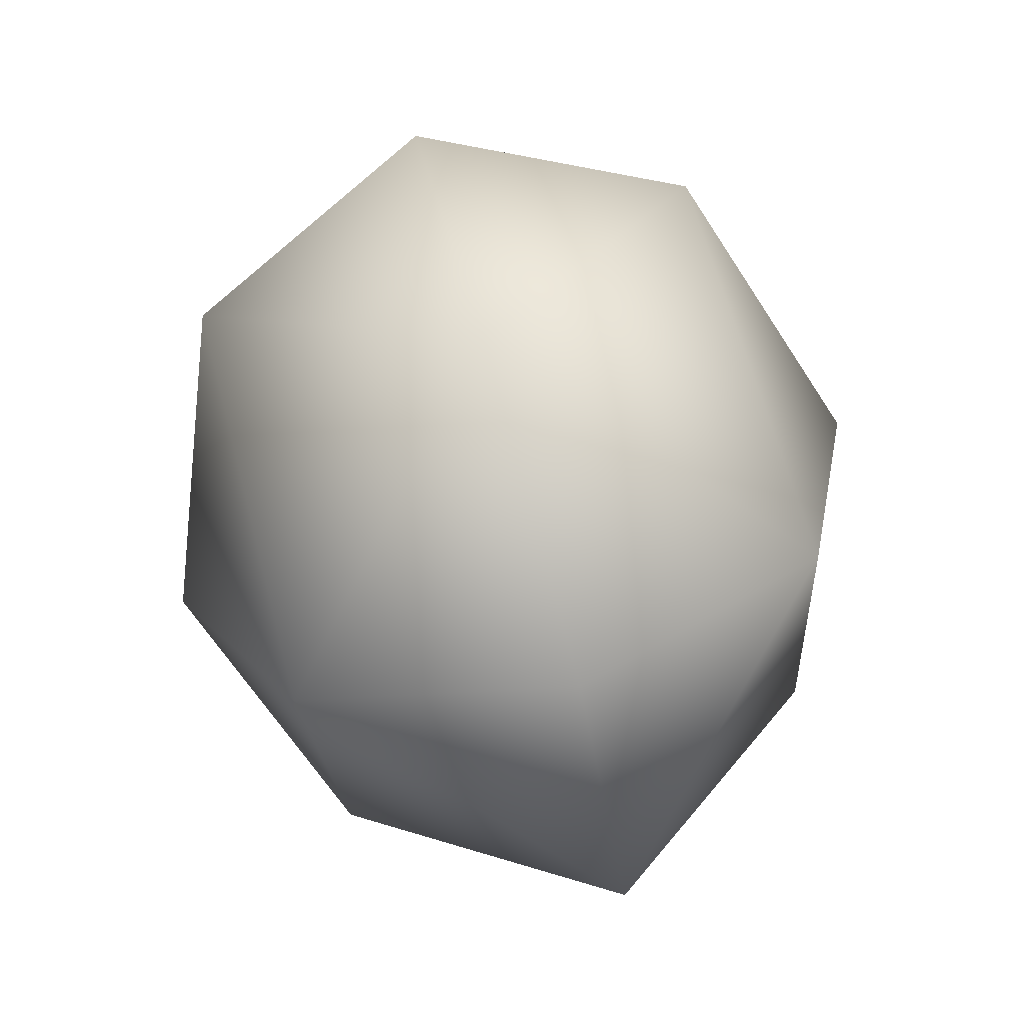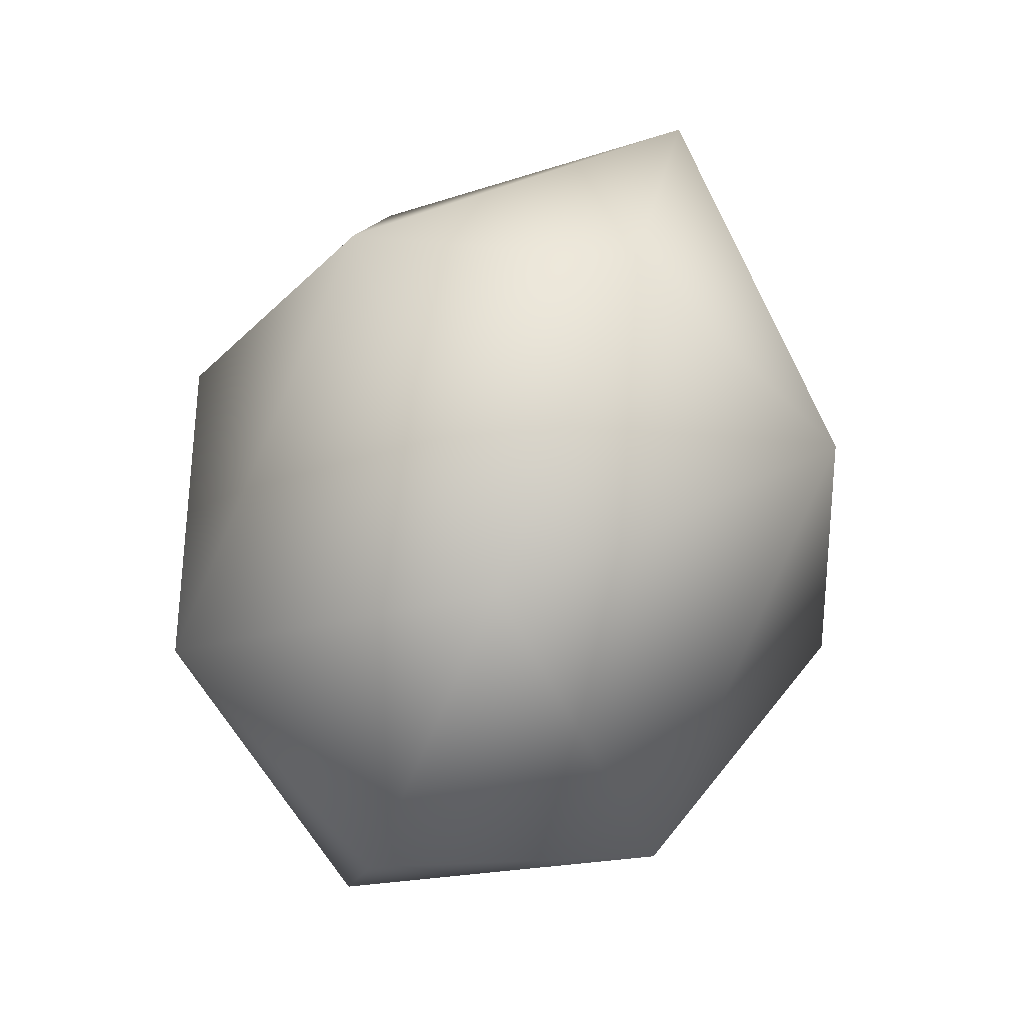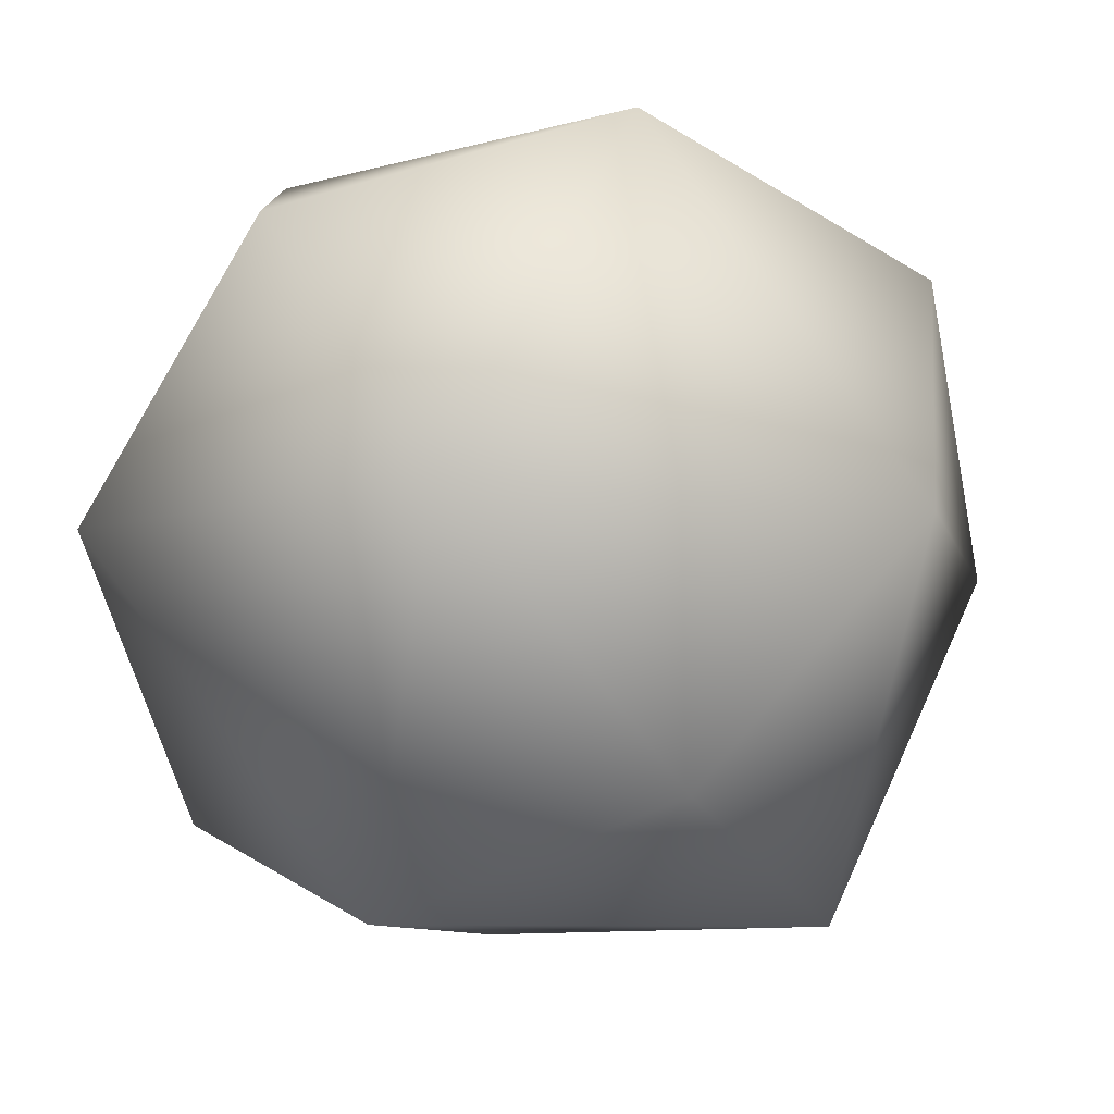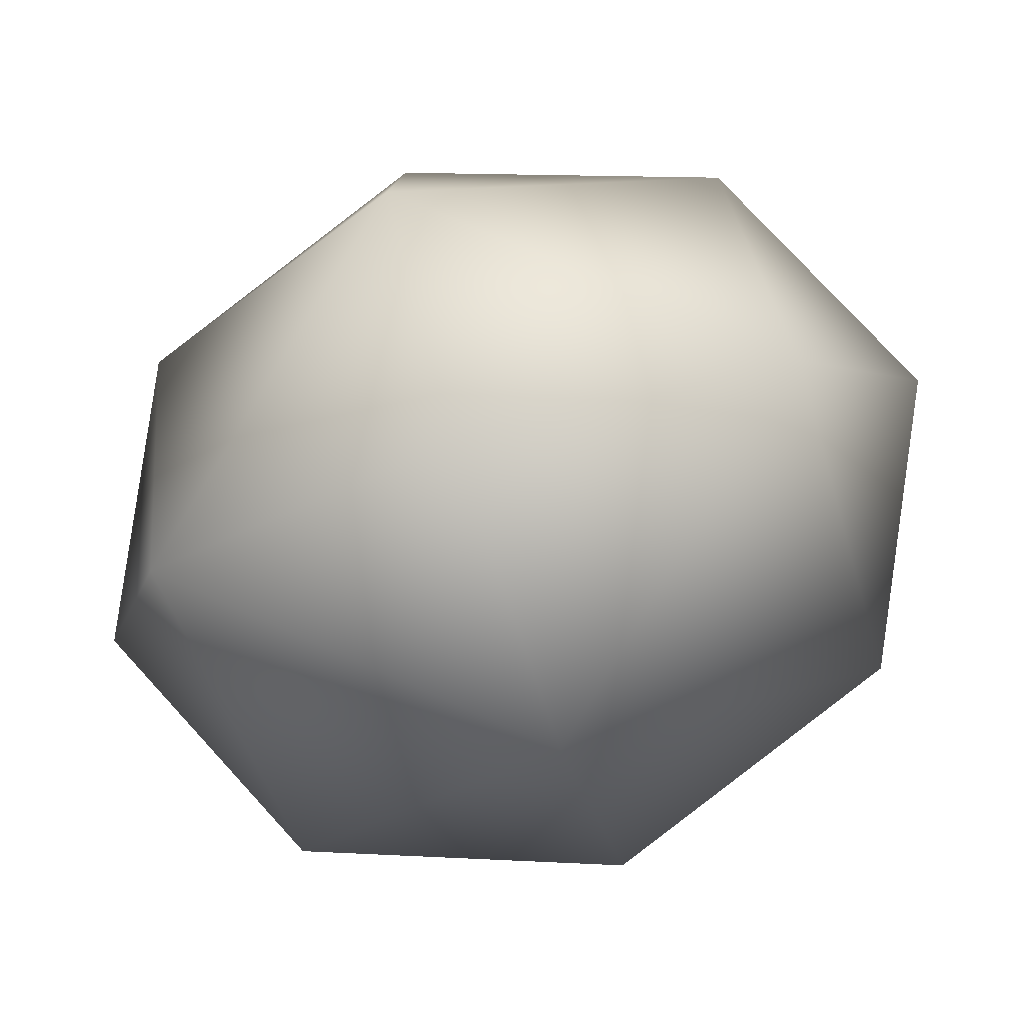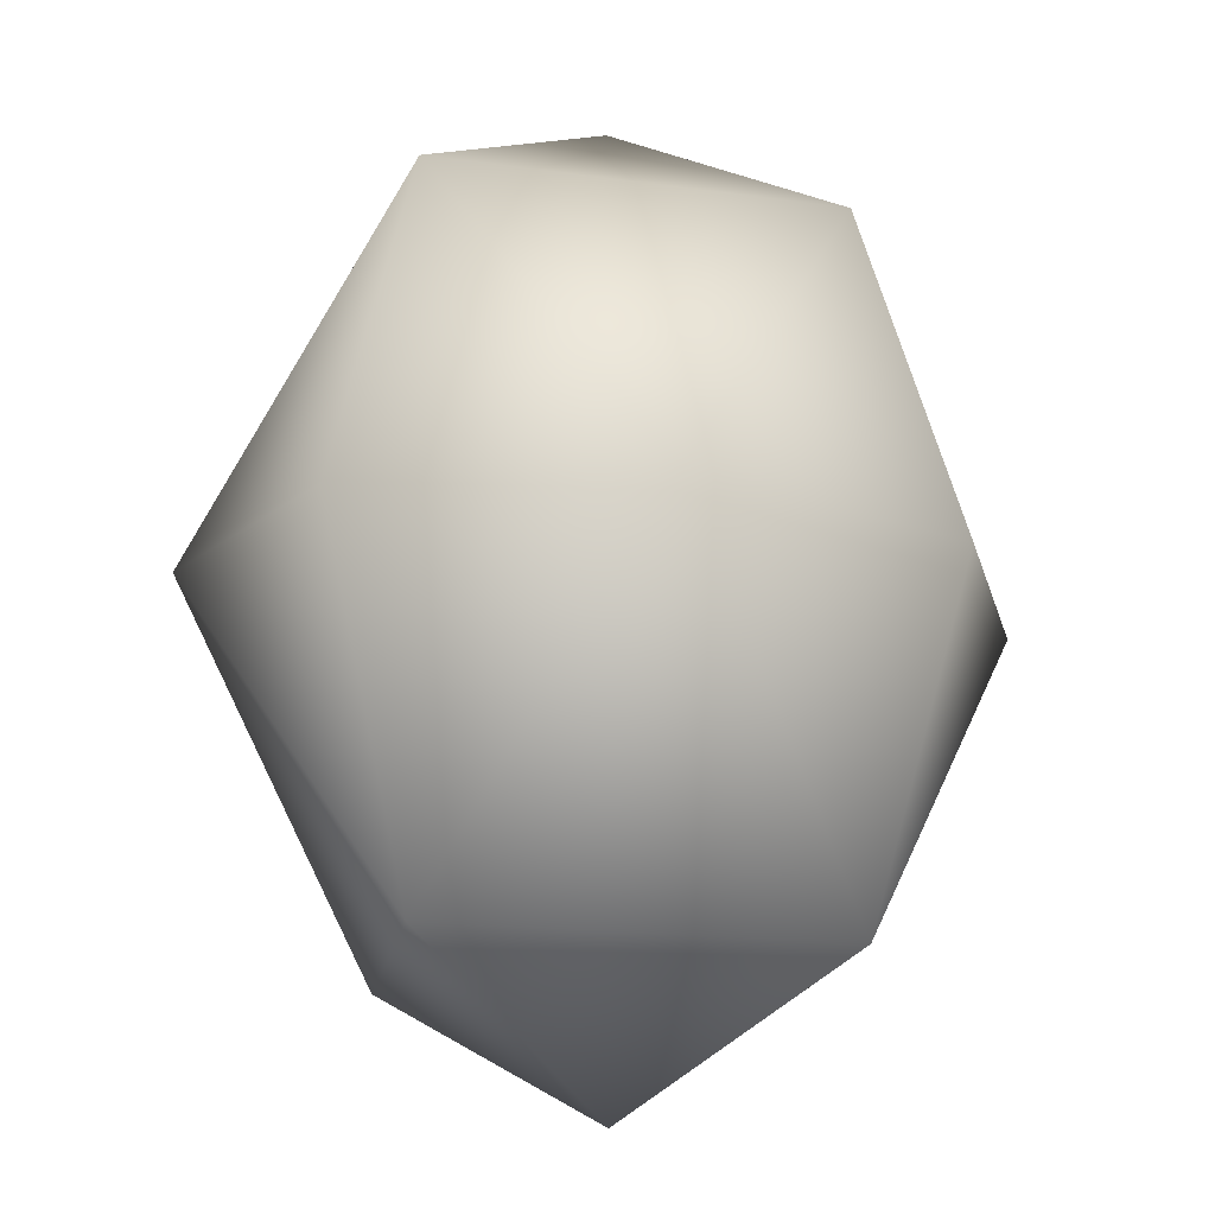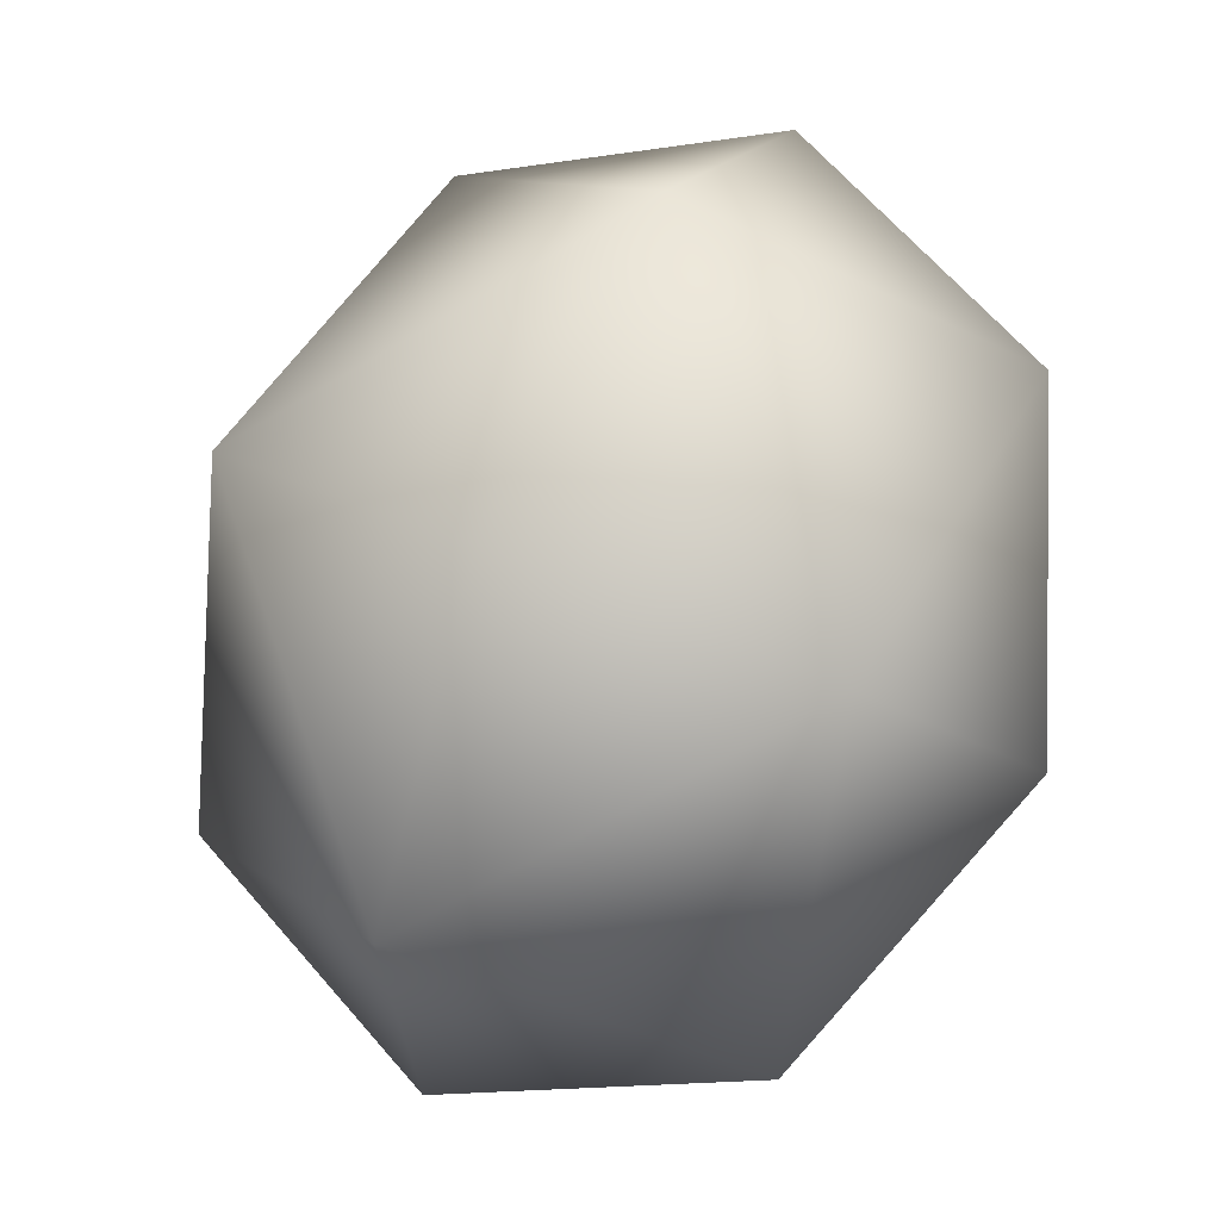
<metadata>
{"format":"obj","ext":"obj","renderer":"f3d","projection":"perspective","resolution":1024,"background":"white","views":[{"elev":-49.8,"azim":86.7,"up":"+Y"},{"elev":-54.6,"azim":-124.2,"up":"+Y"},{"elev":-52.4,"azim":52.3,"up":"+Z"},{"elev":-13.3,"azim":26.9,"up":"+Z"},{"elev":5.7,"azim":107.0,"up":"+Y"},{"elev":3.7,"azim":-176.6,"up":"+Y"}]}
</metadata>
<code>
g
v  -0.1419 -0.1238 0.5885
v  0.2796 -0.7346 -0.08712
v  0.6467 0.2221 0.2027
v  -0.2796 0.7346 0.08712
v  -0.6467 -0.2221 -0.2027
v  0.1419 0.1238 -0.5885
v  0.09734 -0.607 0.3545
v  0.3569 0.0695 0.5595
v  -0.2981 0.4318 0.4777
v  -0.5576 -0.2446 0.2728
v  0.2981 -0.4318 -0.4777
v  0.5576 0.2446 -0.2728
v  -0.09734 0.607 -0.3545
v  -0.3569 -0.0695 -0.5595
v  0.655 -0.3623 0.08174
v  0.2596 0.6765 0.2049
v  -0.655 0.3623 -0.08174
v  -0.2596 -0.6765 -0.2049
g (null)
f 1 7 8
f 7 2 15
f 7 15 8
f 8 15 3
f 1 8 9
f 8 3 16
f 8 16 9
f 9 16 4
f 1 9 10
f 9 4 17
f 9 17 10
f 10 17 5
f 1 10 7
f 10 5 18
f 10 18 7
f 7 18 2
f 6 12 11
f 12 3 15
f 12 15 11
f 11 15 2
f 6 13 12
f 13 4 16
f 13 16 12
f 12 16 3
f 6 14 13
f 14 5 17
f 14 17 13
f 13 17 4
f 6 11 14
f 11 2 18
f 11 18 14
f 14 18 5
g

</code>
